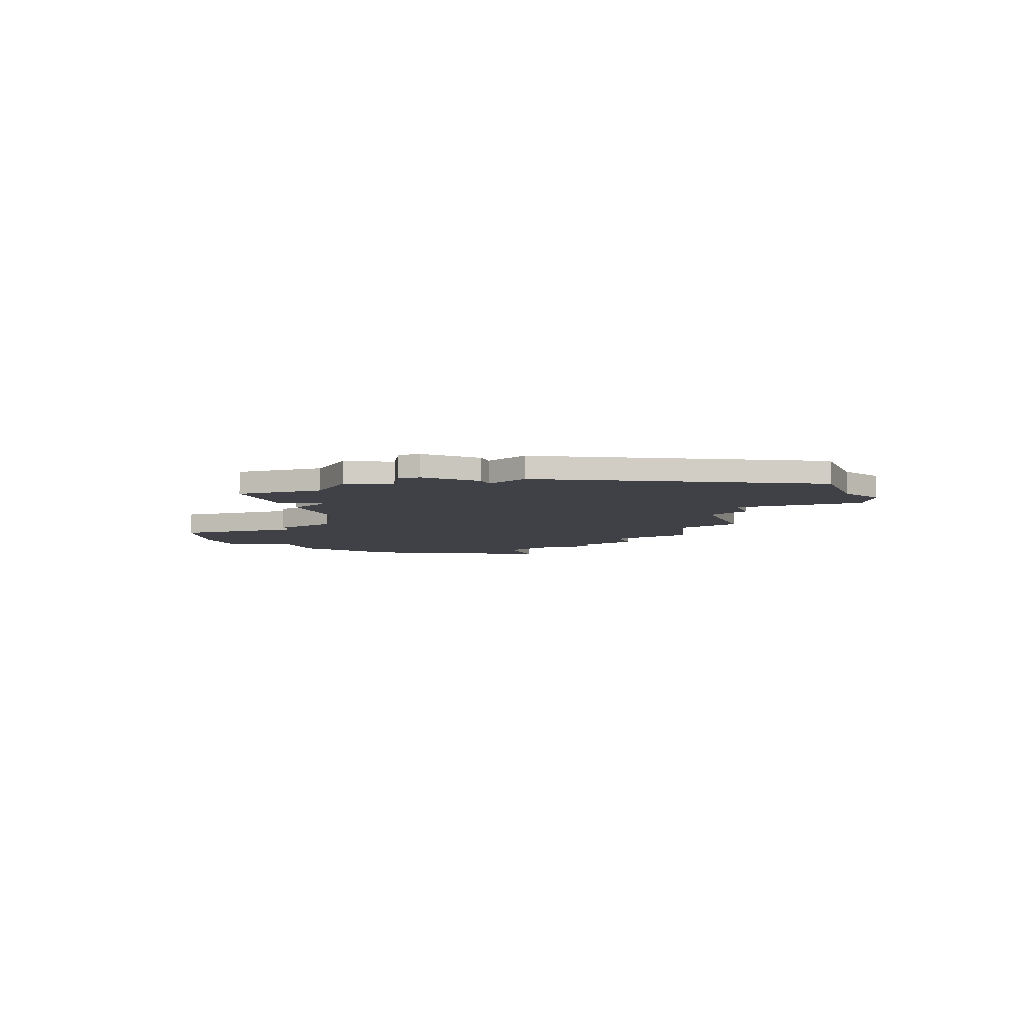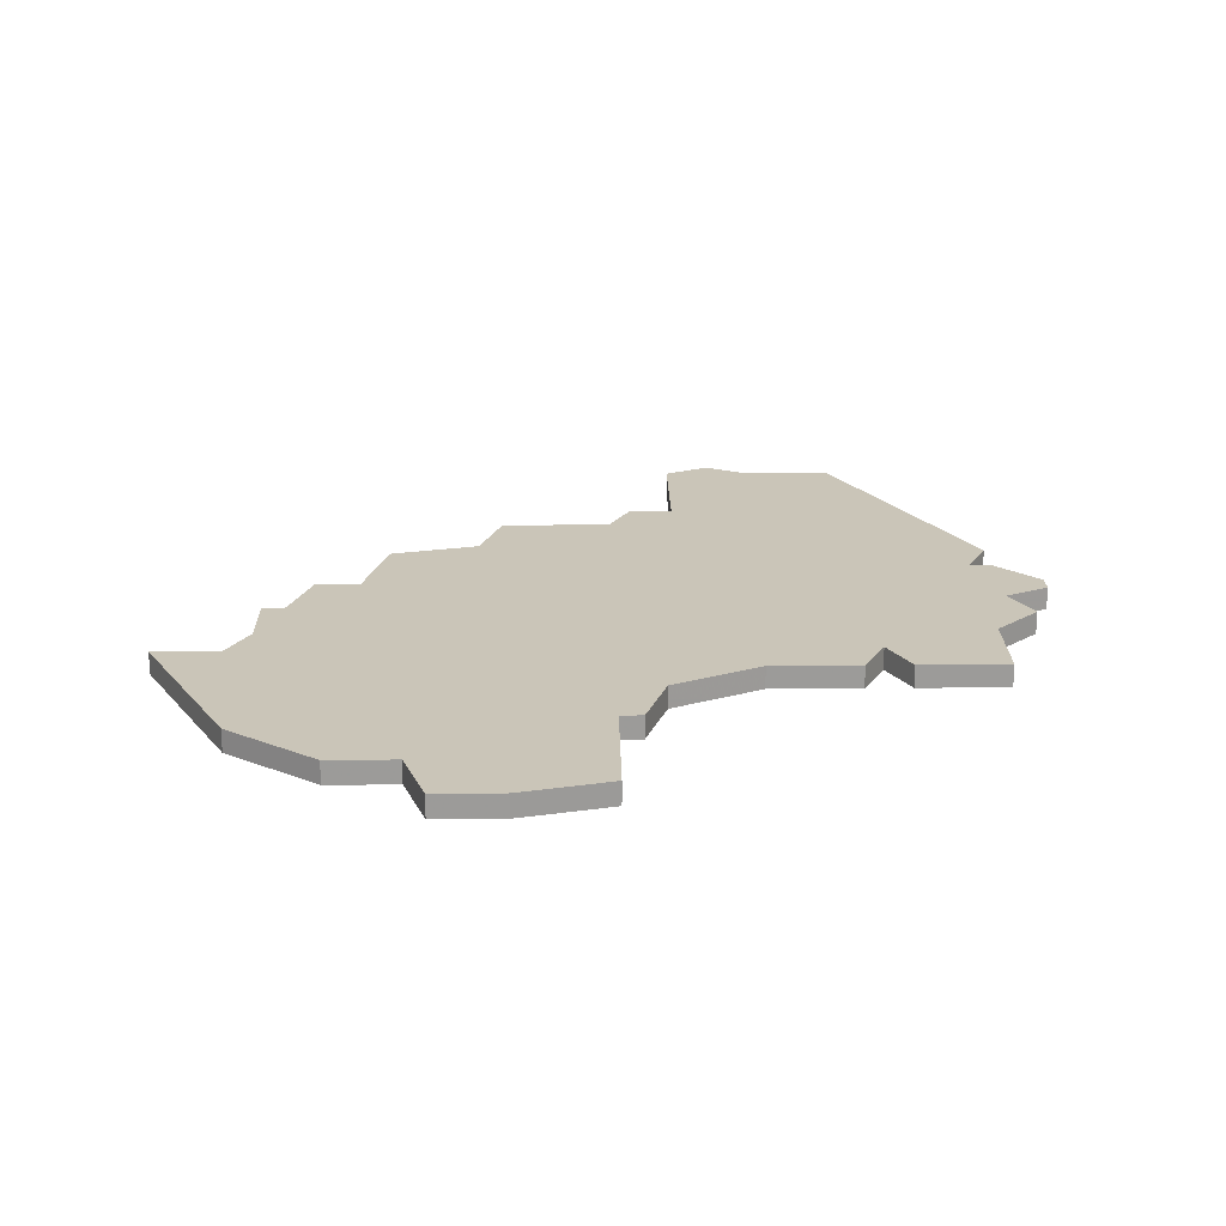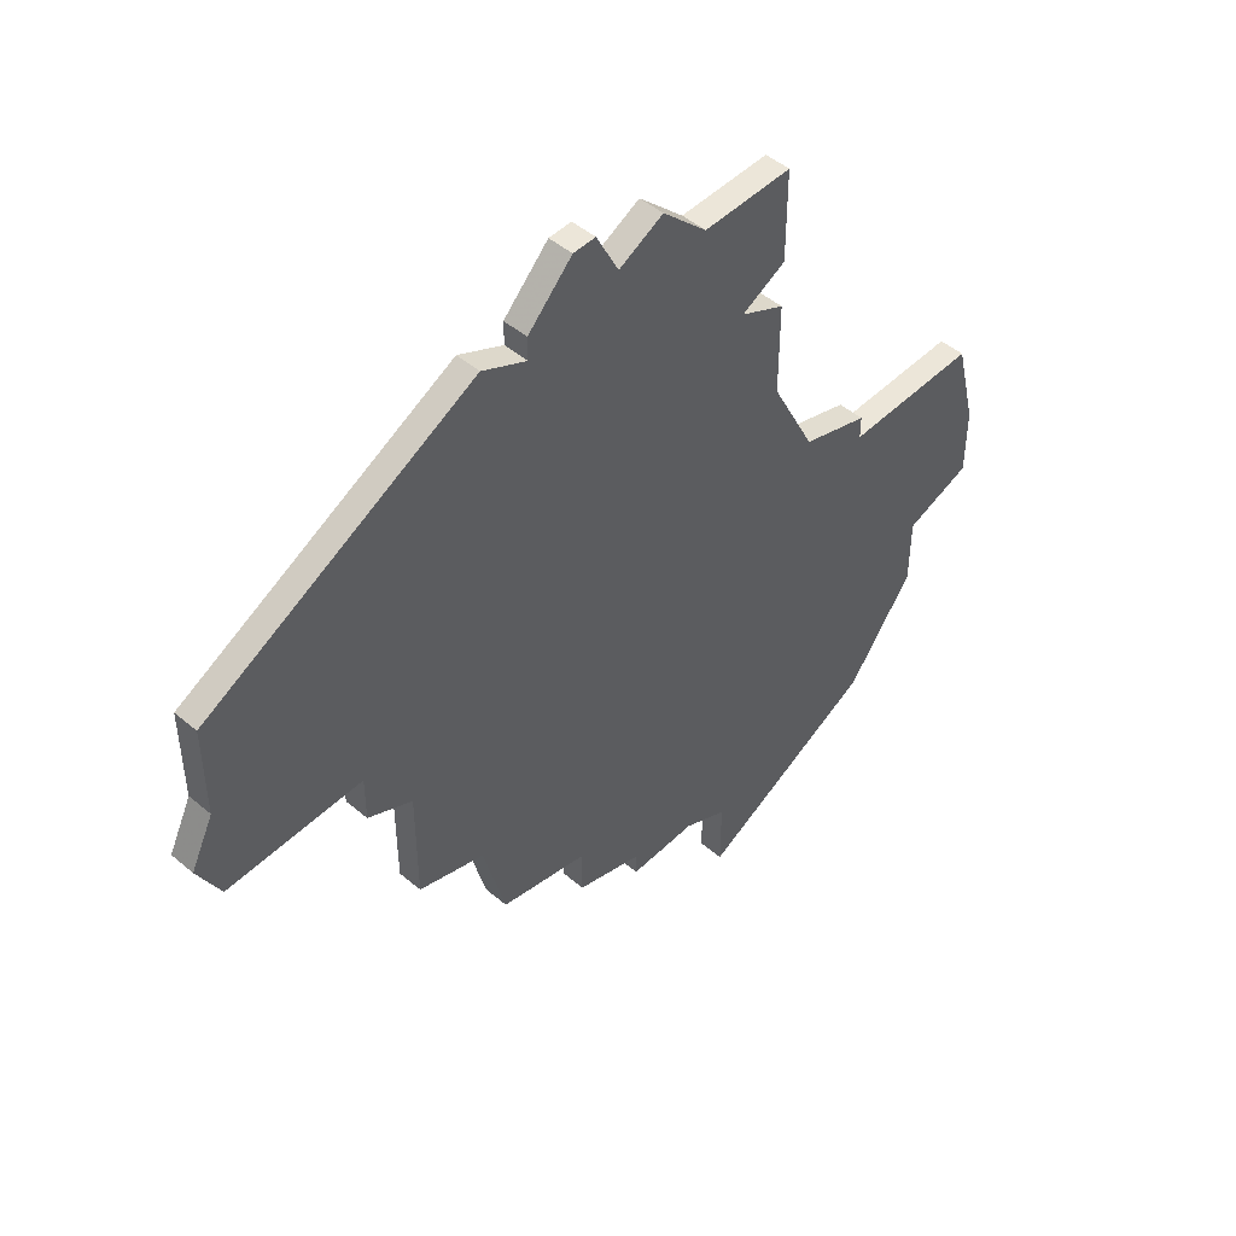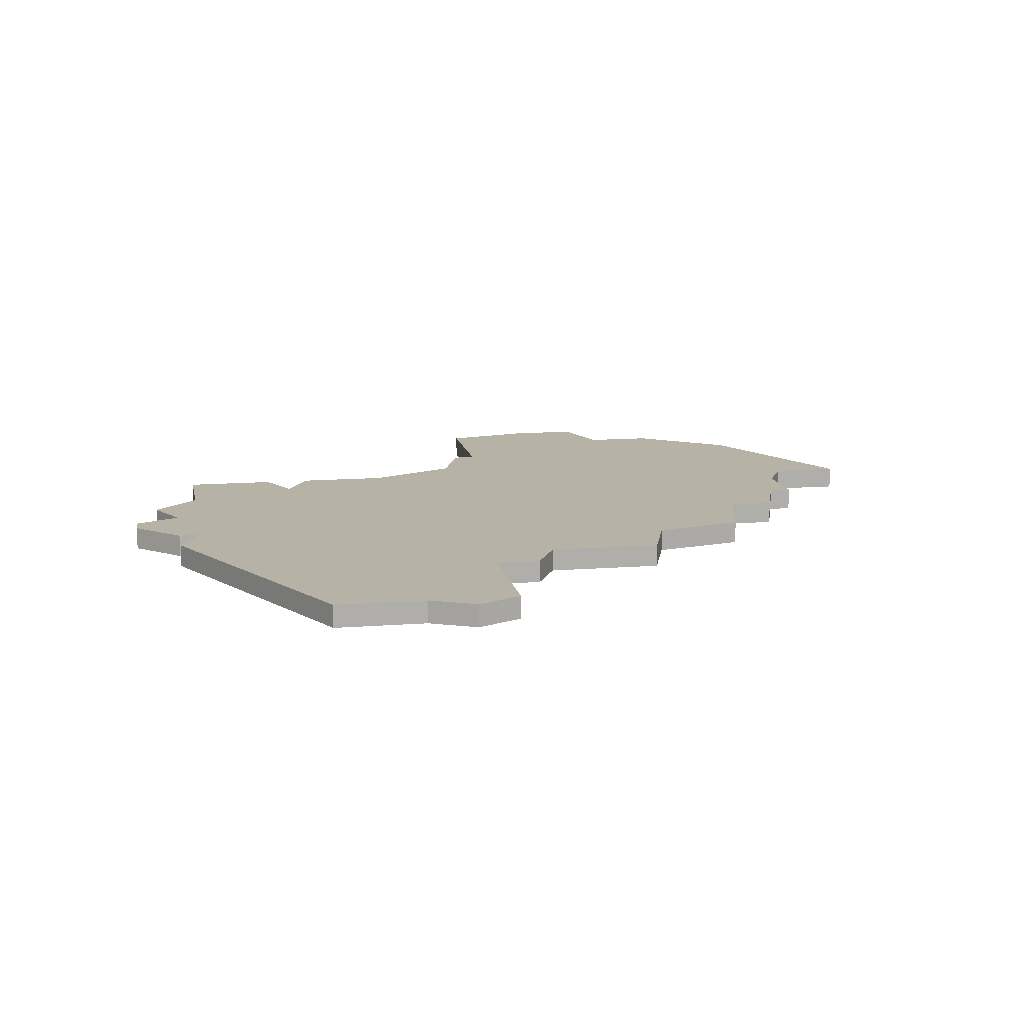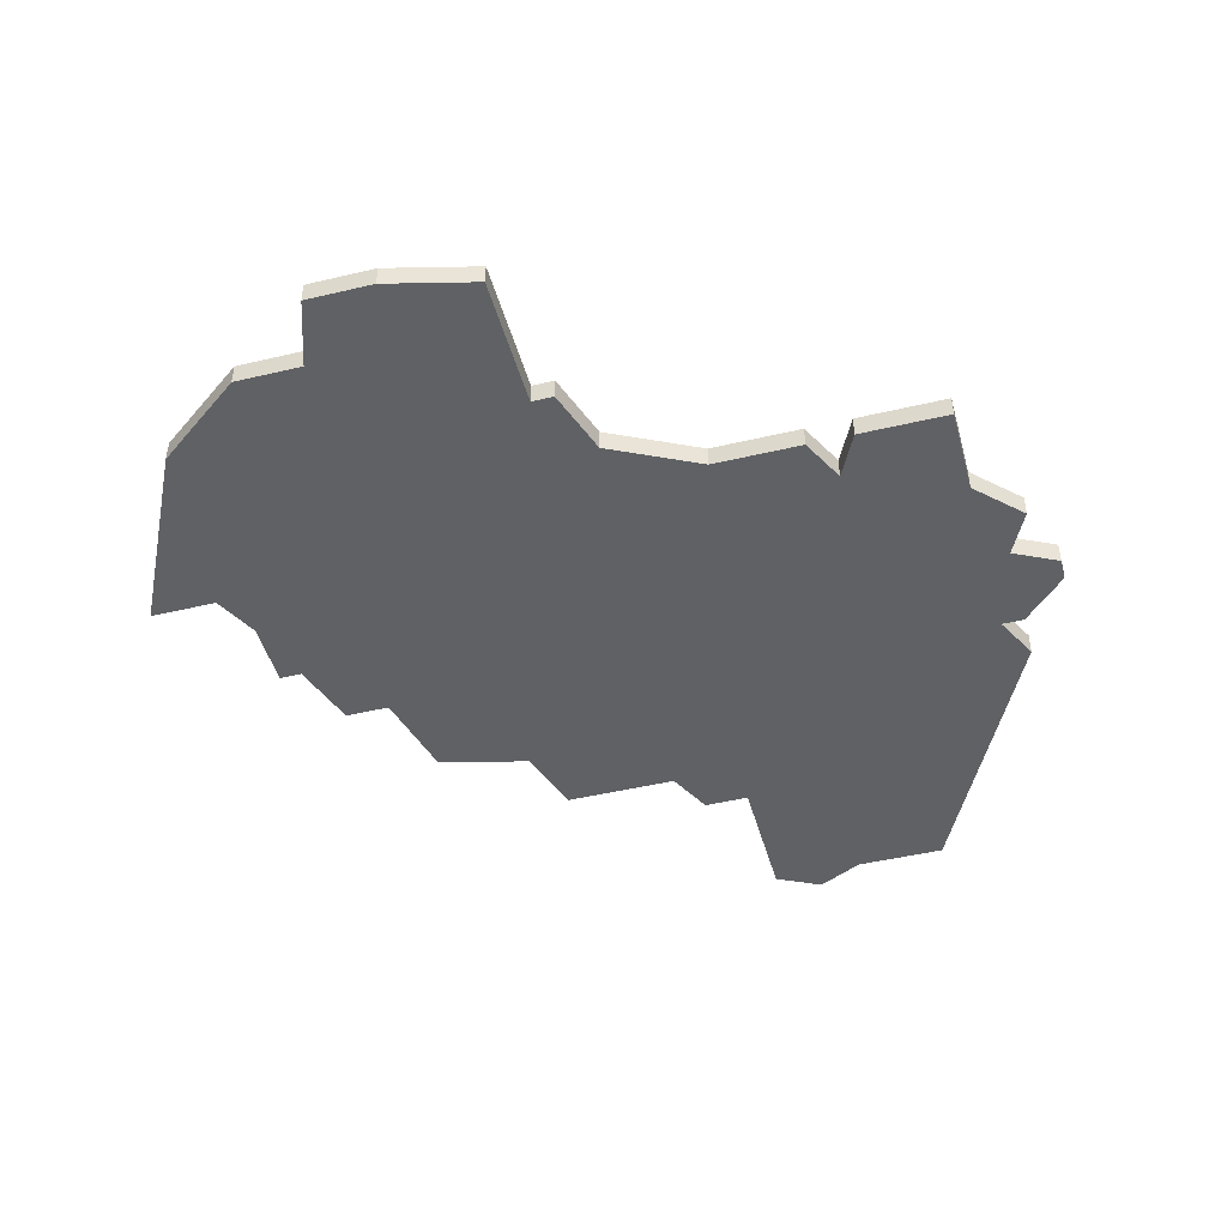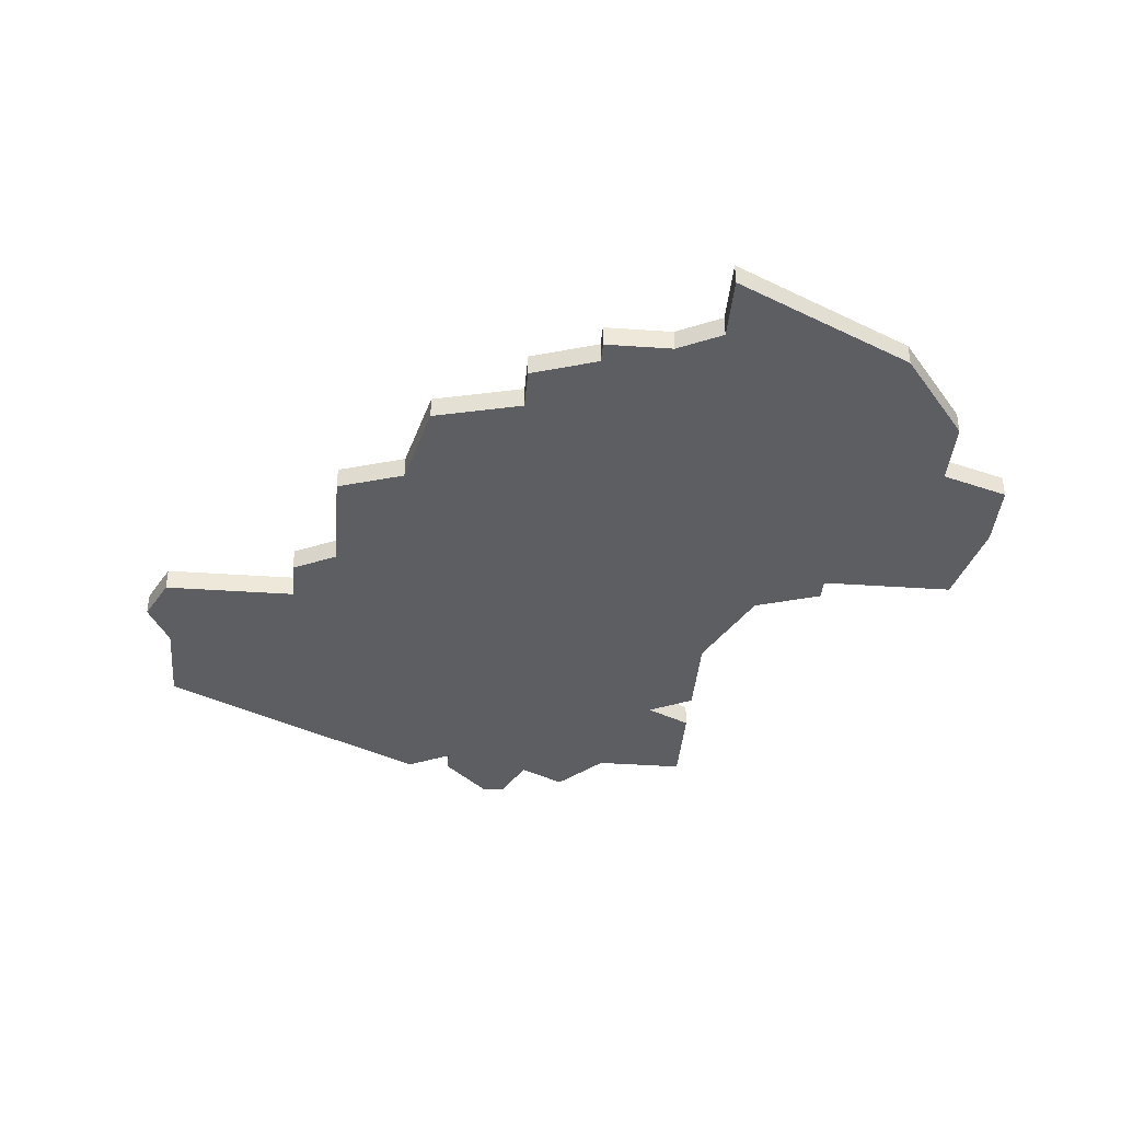
<metadata>
{"format":"obj","ext":"obj","renderer":"f3d","projection":"perspective","resolution":1024,"background":"white","views":[{"elev":-6.0,"azim":-160.8,"up":"+Z"},{"elev":20.5,"azim":89.0,"up":"+Z"},{"elev":49.1,"azim":-47.0,"up":"+Y"},{"elev":12.5,"azim":-100.4,"up":"+Z"},{"elev":-46.1,"azim":105.2,"up":"+Z"},{"elev":-39.1,"azim":-4.9,"up":"+Z"}]}
</metadata>
<code>
v 4360 -1022 0
v 4360 -1022 1
v 4335 -1005 0
v 4335 -1005 1
v 4335 -1032 0
v 4335 -1032 1
v 4343 -1004 0
v 4343 -1004 1
v 4351 -1020 0
v 4351 -1020 1
v 4334 -1028 0
v 4334 -1028 1
v 4342 -1036 0
v 4342 -1036 1
v 4342 -1037 0
v 4342 -1037 1
v 4358 -1033 0
v 4358 -1033 1
v 4358 -1030 0
v 4358 -1030 1
v 4341 -1005 0
v 4341 -1005 1
v 4349 -1016 0
v 4349 -1016 1
v 4349 -1010 0
v 4349 -1010 1
v 4349 -1012 0
v 4349 -1012 1
v 4349 -1006 0
v 4349 -1006 1
v 4340 -1003 0
v 4340 -1003 1
v 4323 -1019 0
v 4323 -1019 1
v 4323 -1011 0
v 4323 -1011 1
v 4323 -1015 0
v 4323 -1015 1
v 4331 -1027 0
v 4331 -1027 1
v 4331 -1022 0
v 4331 -1022 1
v 4331 -1007 0
v 4331 -1007 1
v 4339 -1033 0
v 4339 -1033 1
v 4339 -1035 0
v 4339 -1035 1
v 4339 -1003 0
v 4339 -1003 1
v 4347 -1041 0
v 4347 -1041 1
v 4347 -1011 0
v 4347 -1011 1
v 4347 -1038 0
v 4347 -1038 1
v 4322 -1017 0
v 4322 -1017 1
v 4355 -1037 0
v 4355 -1037 1
v 4354 -1021 0
v 4354 -1021 1
v 4354 -1022 0
v 4354 -1022 1
v 4329 -1019 0
v 4329 -1019 1
v 4329 -1021 0
v 4329 -1021 1
v 4337 -1005 0
v 4337 -1005 1
v 4337 -1006 0
v 4337 -1006 1
v 4345 -1037 0
v 4345 -1037 1
v 4345 -1006 0
v 4345 -1006 1
v 4361 -1026 0
v 4361 -1026 1
v 4361 -1029 0
v 4361 -1029 1
f 11 39 41
f 41 67 65
f 37 65 33
f 71 41 65
f 13 47 45
f 45 5 11
f 41 71 53
f 41 23 11
f 11 9 45
f 35 43 65
f 65 37 35
f 43 3 71
f 33 57 37
f 21 71 69
f 31 21 49
f 69 49 21
f 65 43 71
f 21 53 71
f 55 73 19
f 9 73 45
f 73 15 13
f 73 63 19
f 63 73 9
f 59 51 55
f 19 17 59
f 77 79 19
f 63 77 19
f 55 19 59
f 1 77 63
f 53 27 23
f 7 75 21
f 21 75 53
f 53 75 25
f 53 23 41
f 75 29 25
f 63 9 61
f 23 9 11
f 13 45 73
f 42 40 12
f 66 68 42
f 34 66 38
f 66 42 72
f 46 48 14
f 12 6 46
f 54 72 42
f 12 24 42
f 46 10 12
f 66 44 36
f 36 38 66
f 72 4 44
f 38 58 34
f 70 72 22
f 50 22 32
f 22 50 70
f 72 44 66
f 72 54 22
f 20 74 56
f 46 74 10
f 14 16 74
f 20 64 74
f 10 74 64
f 56 52 60
f 60 18 20
f 20 80 78
f 20 78 64
f 60 20 56
f 64 78 2
f 24 28 54
f 22 76 8
f 54 76 22
f 26 76 54
f 42 24 54
f 26 30 76
f 62 10 64
f 12 10 24
f 74 46 14
f 36 44 35
f 35 44 43
f 38 36 37
f 37 36 35
f 58 38 57
f 57 38 37
f 34 58 33
f 33 58 57
f 66 34 65
f 65 34 33
f 68 66 67
f 67 66 65
f 42 68 41
f 41 68 67
f 40 42 39
f 39 42 41
f 12 40 11
f 11 40 39
f 6 12 5
f 5 12 11
f 46 6 45
f 45 6 5
f 48 46 47
f 47 46 45
f 14 48 13
f 13 48 47
f 16 14 15
f 15 14 13
f 74 16 73
f 73 16 15
f 56 74 55
f 55 74 73
f 52 56 51
f 51 56 55
f 60 52 59
f 59 52 51
f 18 60 17
f 17 60 59
f 20 18 19
f 19 18 17
f 80 20 79
f 79 20 19
f 78 80 77
f 77 80 79
f 2 78 1
f 1 78 77
f 64 2 63
f 63 2 1
f 62 64 61
f 61 64 63
f 10 62 9
f 9 62 61
f 24 10 23
f 23 10 9
f 28 24 27
f 27 24 23
f 54 28 53
f 53 28 27
f 26 54 25
f 25 54 53
f 30 26 29
f 29 26 25
f 76 30 75
f 75 30 29
f 8 76 7
f 7 76 75
f 22 8 21
f 21 8 7
f 32 22 31
f 31 22 21
f 50 32 49
f 49 32 31
f 70 50 69
f 69 50 49
f 72 70 71
f 71 70 69
f 44 4 43
f 43 4 3
f 4 72 3
f 3 72 71

</code>
